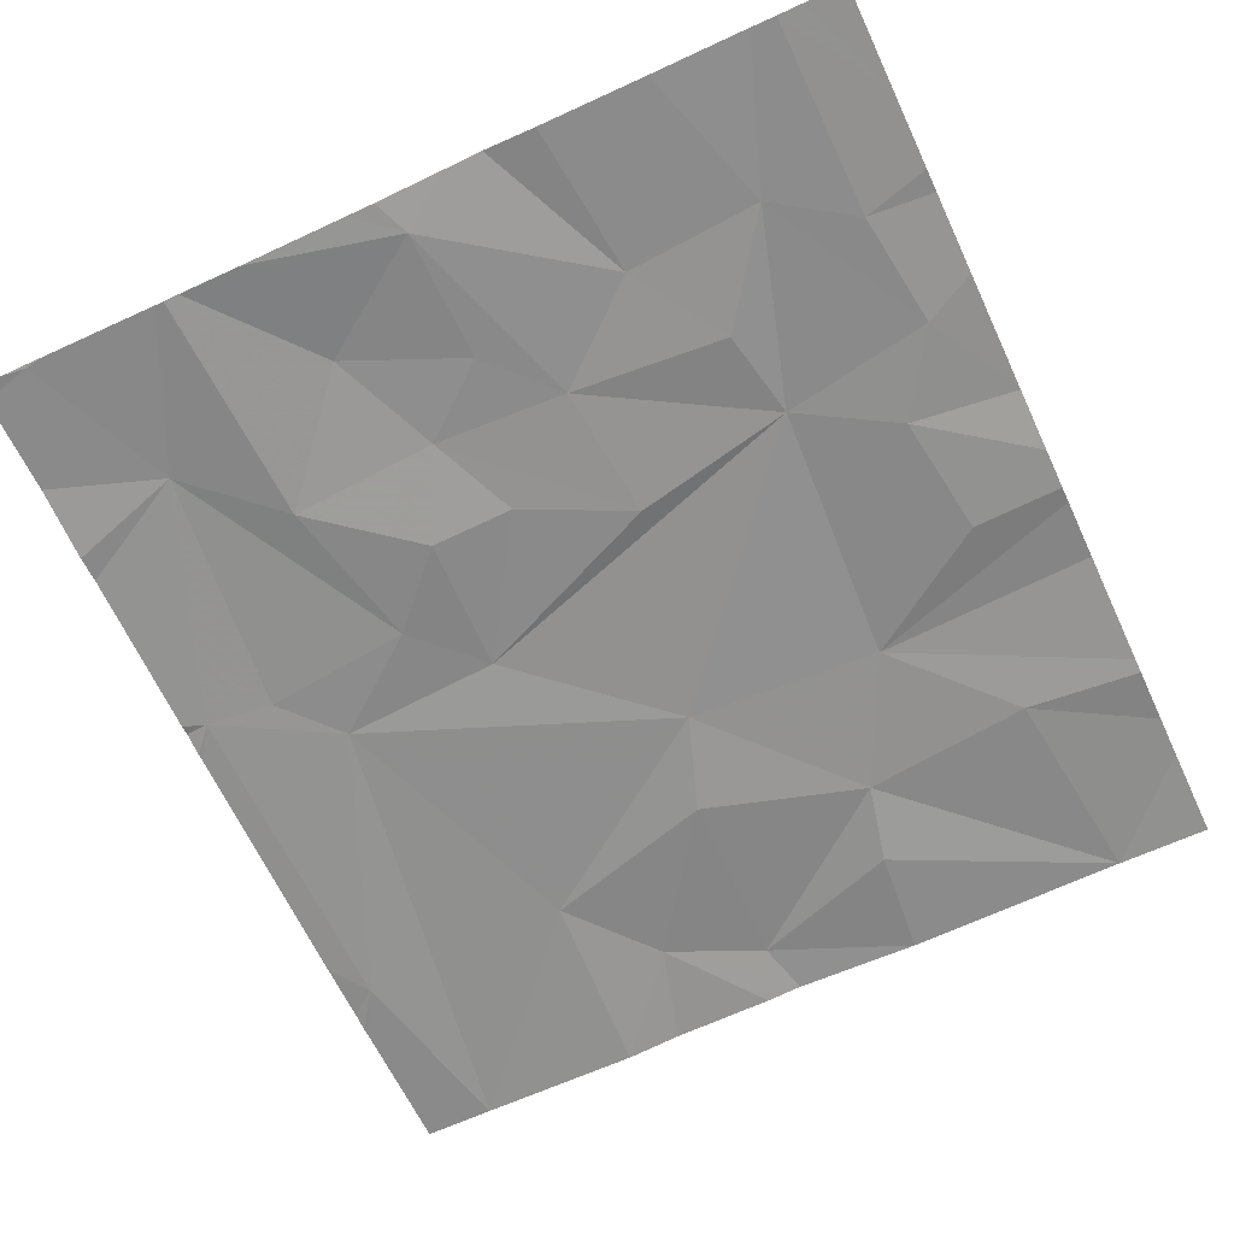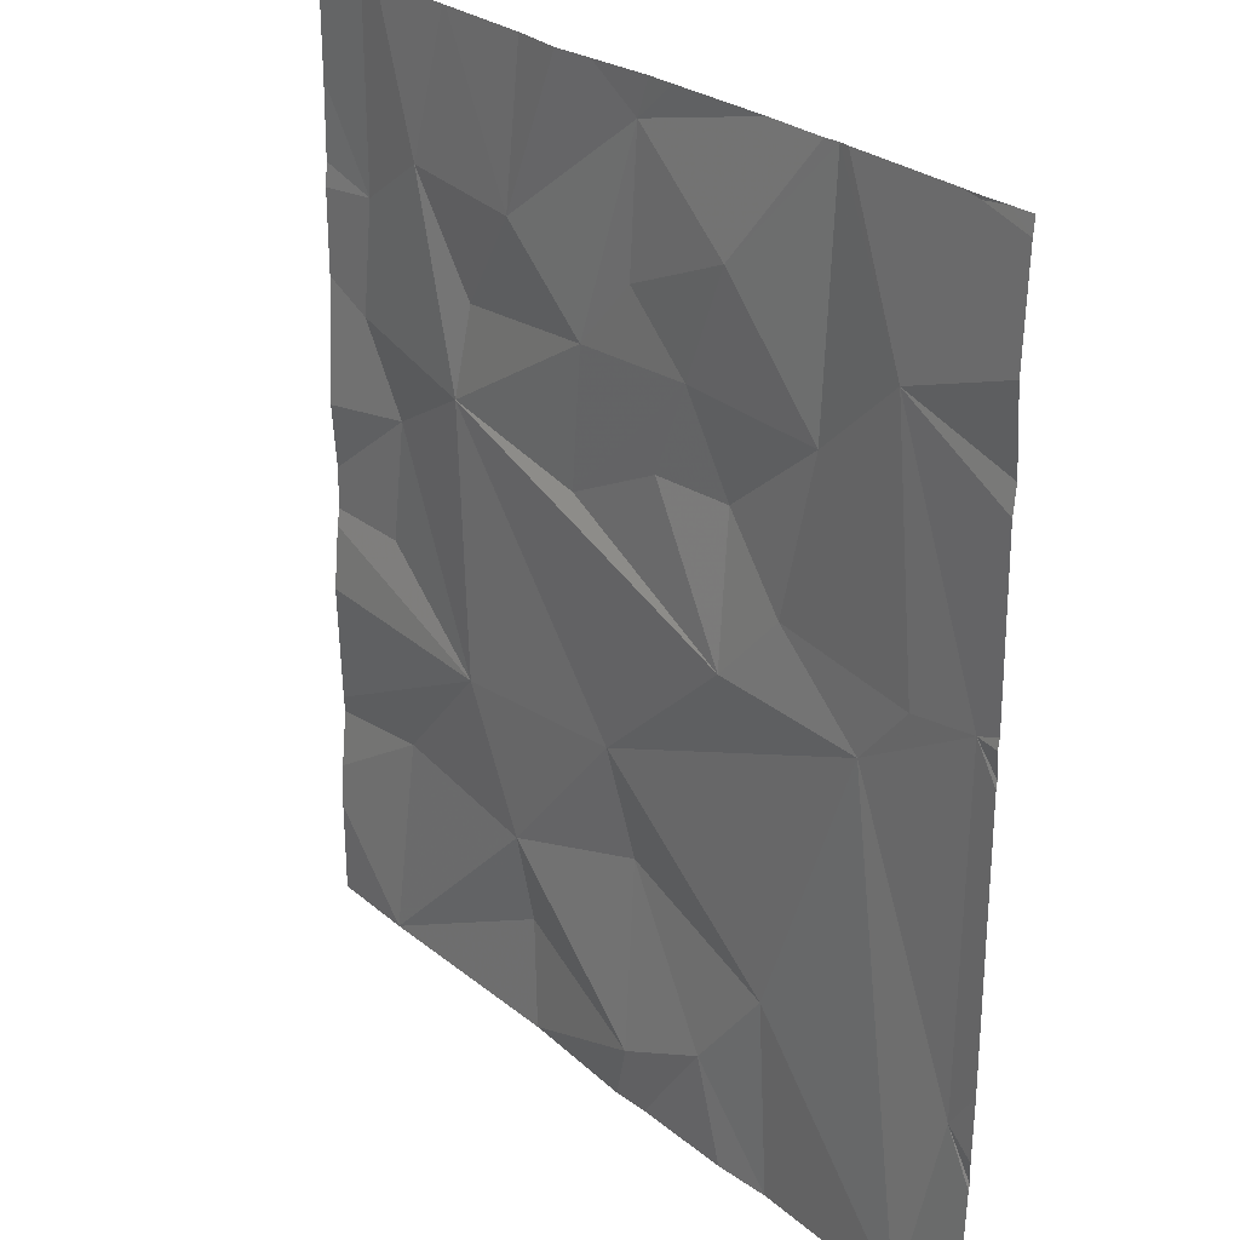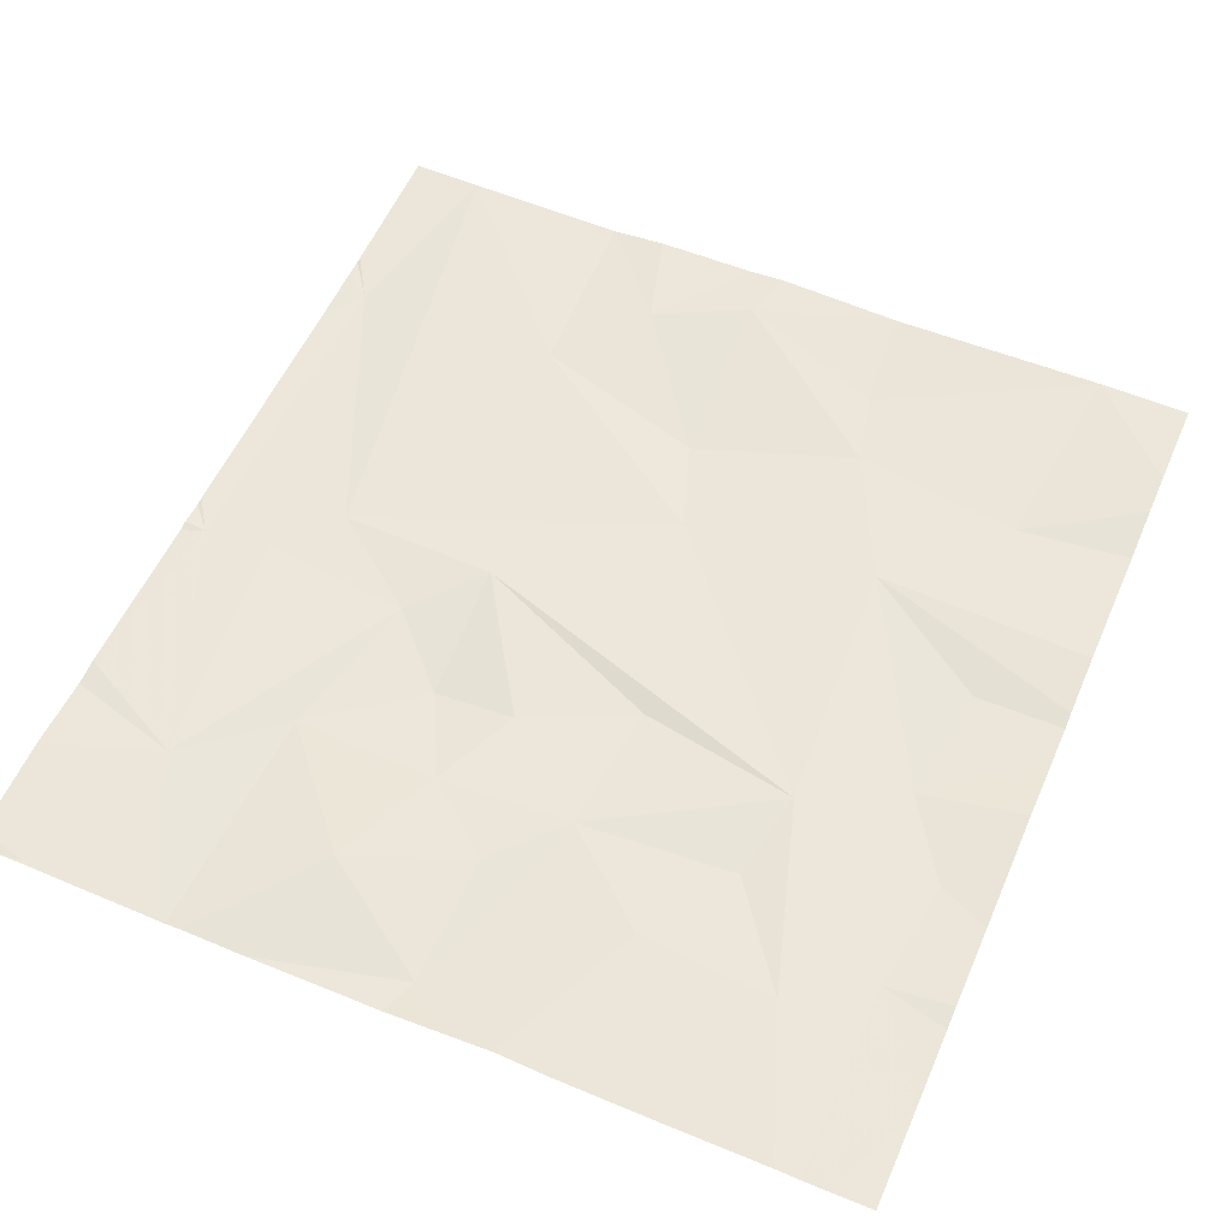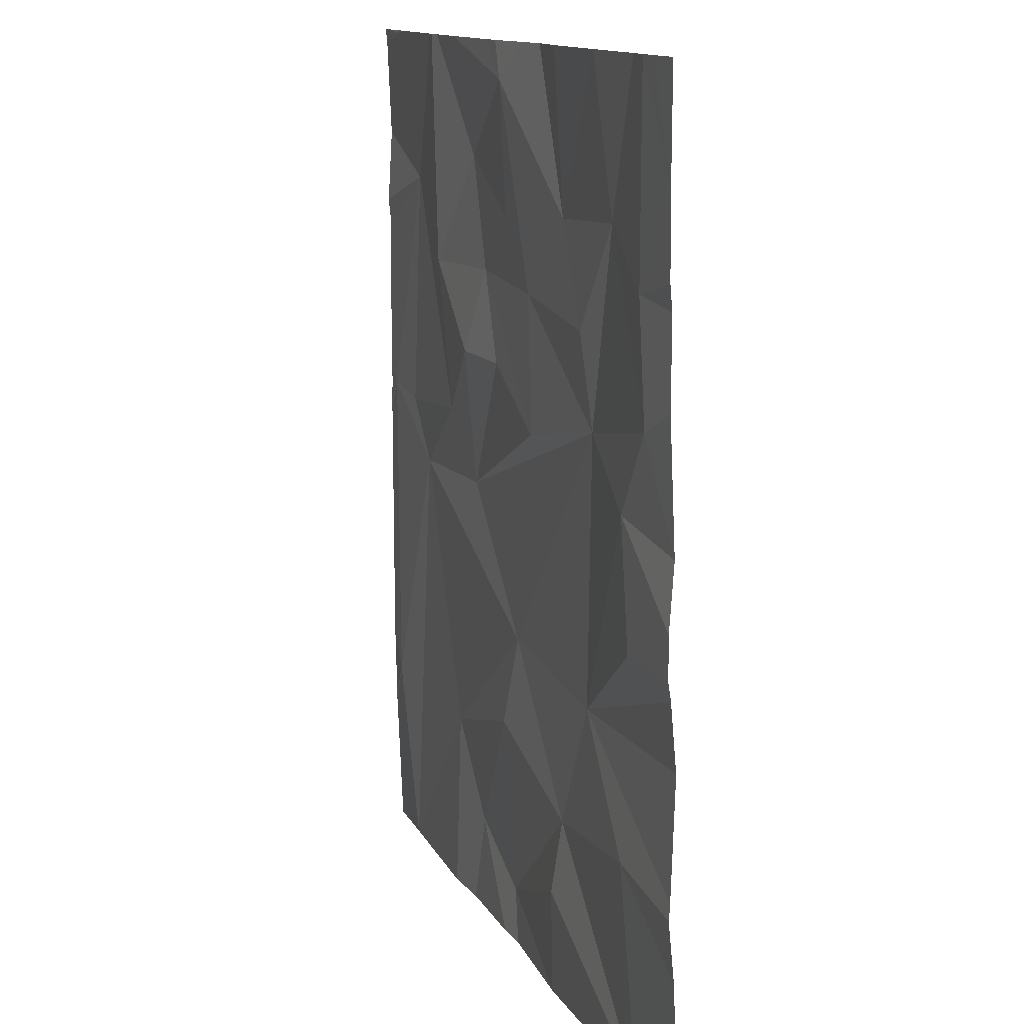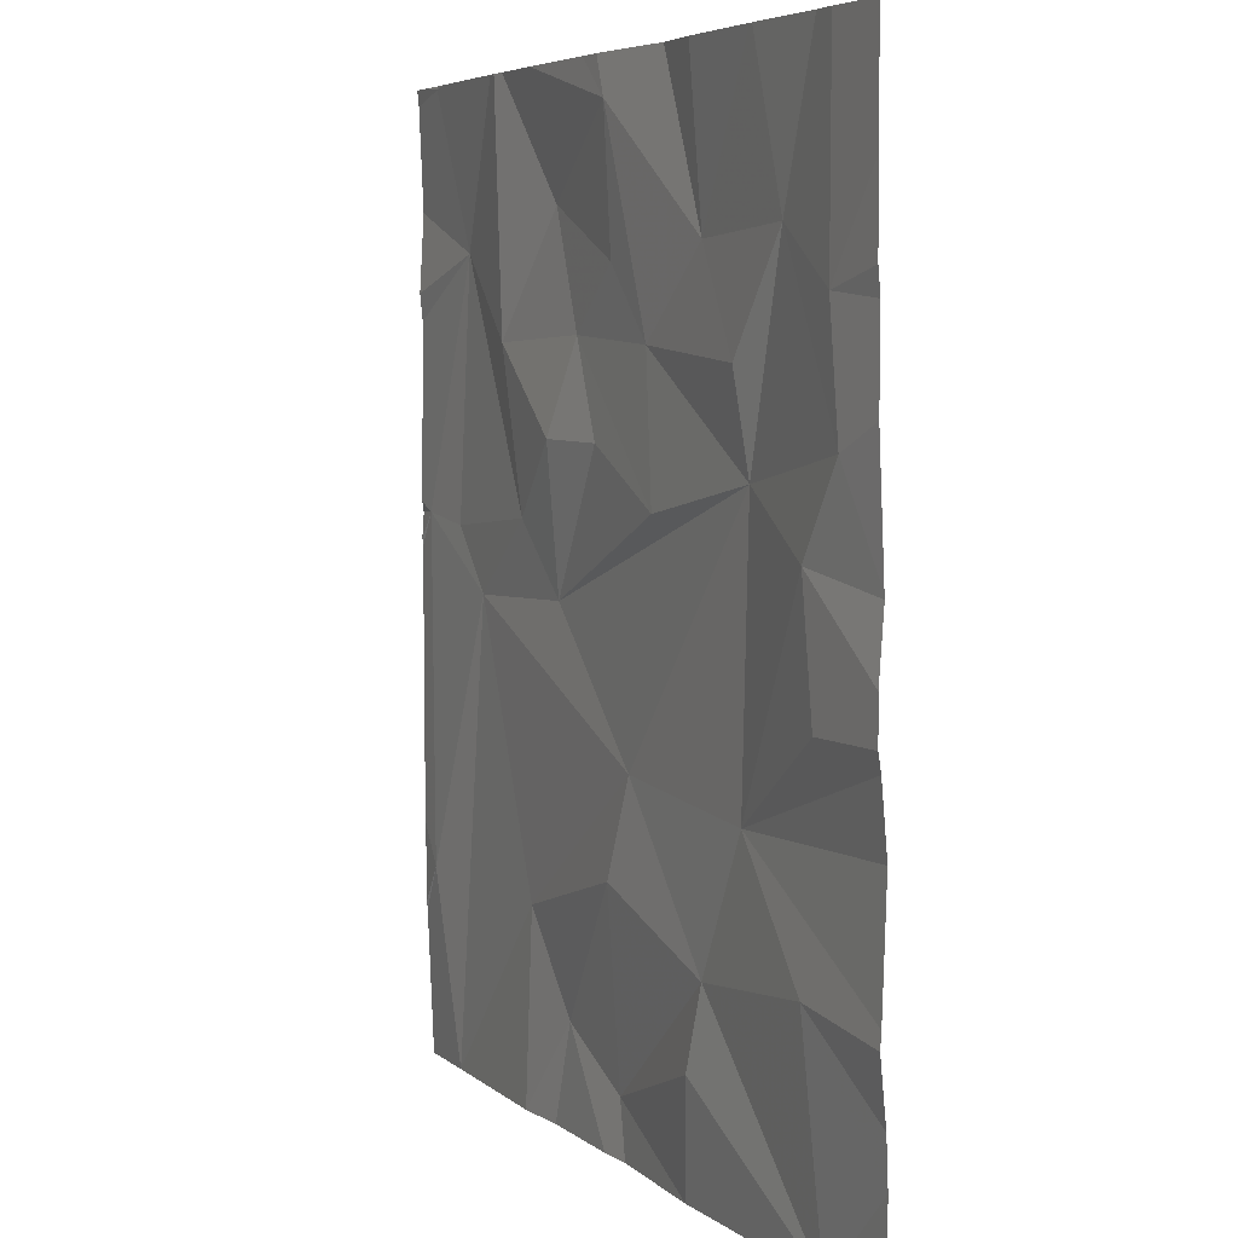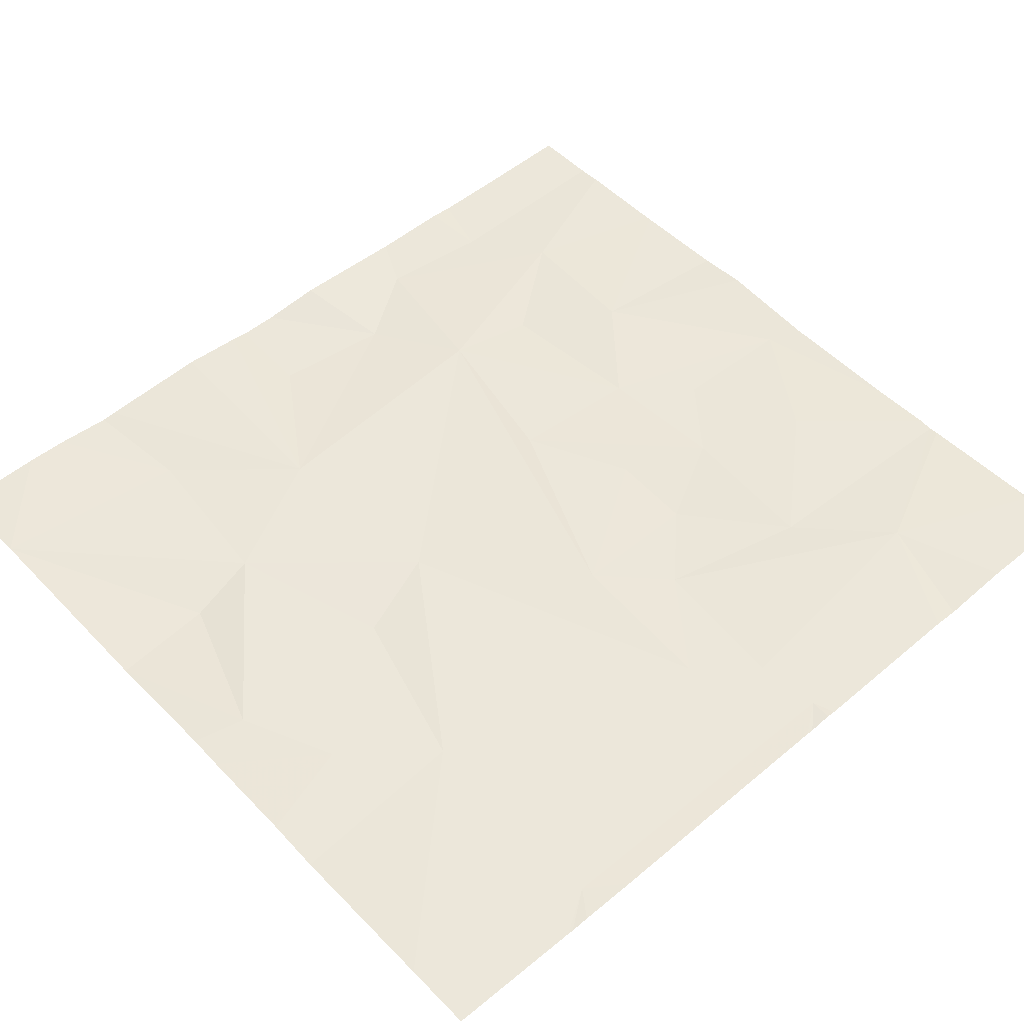
<metadata>
{"format":"obj","ext":"obj","renderer":"f3d","projection":"perspective","resolution":1024,"background":"white","views":[{"elev":-66.1,"azim":-154.9,"up":"+Z"},{"elev":26.1,"azim":51.9,"up":"+Y"},{"elev":54.9,"azim":-156.6,"up":"+Z"},{"elev":12.6,"azim":-108.5,"up":"+Y"},{"elev":5.5,"azim":-115.4,"up":"+Y"},{"elev":52.2,"azim":47.8,"up":"+Z"}]}
</metadata>
<code>
v -131.3 254.6 490.7
v -133 253 490.7
v -131.3 254.5 490.7
v -132.2 253 490.7
v -132.5 253 490.7
v -132.2 253.1 490.7
v -132 253.2 490.7
v -132.1 253 490.7
v -132.5 253.2 490.7
v -131.9 253 490.7
v -131.3 253.4 490.7
v -131.7 255 490.7
v -131.4 253 490.7
v -131.8 253.4 490.7
v -131.8 253 490.7
v -131.3 253.5 490.7
v -132.9 253.4 490.7
v -132.5 253.4 490.7
v -132.2 253.5 490.7
v -131.6 254 490.7
v -132.4 255 490.7
v -131.7 255 490.7
v -131.3 254.1 490.7
v -133 253.9 490.7
v -132.7 253.7 490.7
v -131.3 254.1 490.7
v -132.9 254.1 490.7
v -132.7 254.2 490.7
v -132.3 253.7 490.7
v -131.9 254 490.7
v -132.4 254.2 490.7
v -132.8 255 490.7
v -132.7 255 490.7
v -131.3 254.1 490.7
v -132.5 255 490.7
v -131.8 254.1 490.7
v -131.5 254.1 490.7
v -131.3 253.3 490.7
v -133.1 254.3 490.7
v -131.3 253 490.7
v -133 254.6 490.7
v -131.3 253.3 490.7
v -131.3 253.3 490.7
v -131.9 254.7 490.7
v -132 254.5 490.7
v -132.2 254.6 490.7
v -132.5 254.7 490.7
v -132.8 254.7 490.7
v -132.1 254.3 490.7
v -132.7 254.4 490.7
v -131.9 254.3 490.7
v -132.3 254.5 490.7
v -132.2 254.9 490.7
v -131.7 254.5 490.7
v -132.2 255 490.7
v -131.5 254.7 490.7
v -132.3 255 490.7
v -133 255 490.7
v -131.4 255 490.7
v -133 255 490.7
v -133.2 253 490.7
v -133.2 253.2 490.7
v -133.2 253.3 490.7
v -133.2 253.4 490.7
v -133.2 253.8 490.7
v -133.2 253.9 490.7
v -133.2 253.7 490.7
v -133.2 254 490.7
v -133.2 253.4 490.7
v -133.2 254.1 490.7
v -133.2 254.1 490.7
v -133.2 254.6 490.7
v -133.2 254.8 490.7
v -133.2 254.4 490.7
v -133.2 254.5 490.7
v -131.3 254.1 490.7
v -131.3 254.1 490.7
v -131.3 254.7 490.7
v -131.3 255 490.7
v -131.9 255 490.7
v -132.1 255 490.7
v -131.4 255 490.7
v -131.7 255 490.7
v -131.4 255 490.7
v -131.3 255 490.7
v -133.1 255 490.7
v -133.2 255 490.7
v -131.3 255 490.7
f 5 4 6
f 8 7 4
f 10 7 8
f 11 13 40
f 13 14 15
f 14 7 15
f 15 7 10
f 78 56 1
f 62 17 63
f 18 9 6
f 7 6 4
f 5 9 2
f 6 9 5
f 6 7 19
f 18 17 2
f 2 9 18
f 11 20 13
f 20 14 13
f 80 53 22
f 65 24 66
f 55 53 81
f 66 27 68
f 77 34 76
f 64 25 69
f 18 29 25
f 17 18 25
f 28 27 25
f 28 29 30
f 19 18 6
f 14 29 19
f 29 18 19
f 25 29 28
f 27 24 25
f 7 14 19
f 29 14 20
f 20 34 37
f 57 53 55
f 20 11 34
f 34 11 16
f 30 29 20
f 36 30 20
f 27 39 70
f 76 34 26
f 3 56 34
f 41 48 60
f 33 47 35
f 74 41 75
f 45 44 46
f 28 50 48
f 49 45 31
f 30 31 28
f 49 30 51
f 52 31 45
f 28 31 52
f 50 28 52
f 49 51 45
f 52 45 46
f 47 50 52
f 53 46 44
f 48 50 47
f 46 53 52
f 39 28 48
f 39 27 28
f 48 41 39
f 49 31 30
f 36 20 37
f 45 54 44
f 44 54 12
f 51 54 45
f 51 36 54
f 37 34 56
f 32 48 47
f 3 34 77
f 30 36 51
f 56 54 36
f 56 36 37
f 32 47 33
f 21 53 57
f 47 52 53
f 53 44 22
f 56 59 82
f 12 56 83
f 59 56 78
f 35 47 21
f 61 2 62
f 21 47 53
f 62 2 17
f 63 17 64
f 1 56 3
f 64 17 25
f 65 25 24
f 26 34 23
f 23 34 16
f 66 24 27
f 67 25 65
f 22 44 12
f 68 27 71
f 69 25 67
f 16 11 38
f 12 54 56
f 70 39 74
f 71 27 70
f 38 11 42
f 72 41 73
f 42 11 43
f 73 41 58
f 74 39 41
f 75 41 72
f 43 11 40
f 58 41 60
f 79 59 78
f 60 48 32
f 85 79 88
f 81 53 80
f 82 59 84
f 83 56 82
f 84 59 85
f 85 59 79
f 86 73 58
f 87 73 86

</code>
